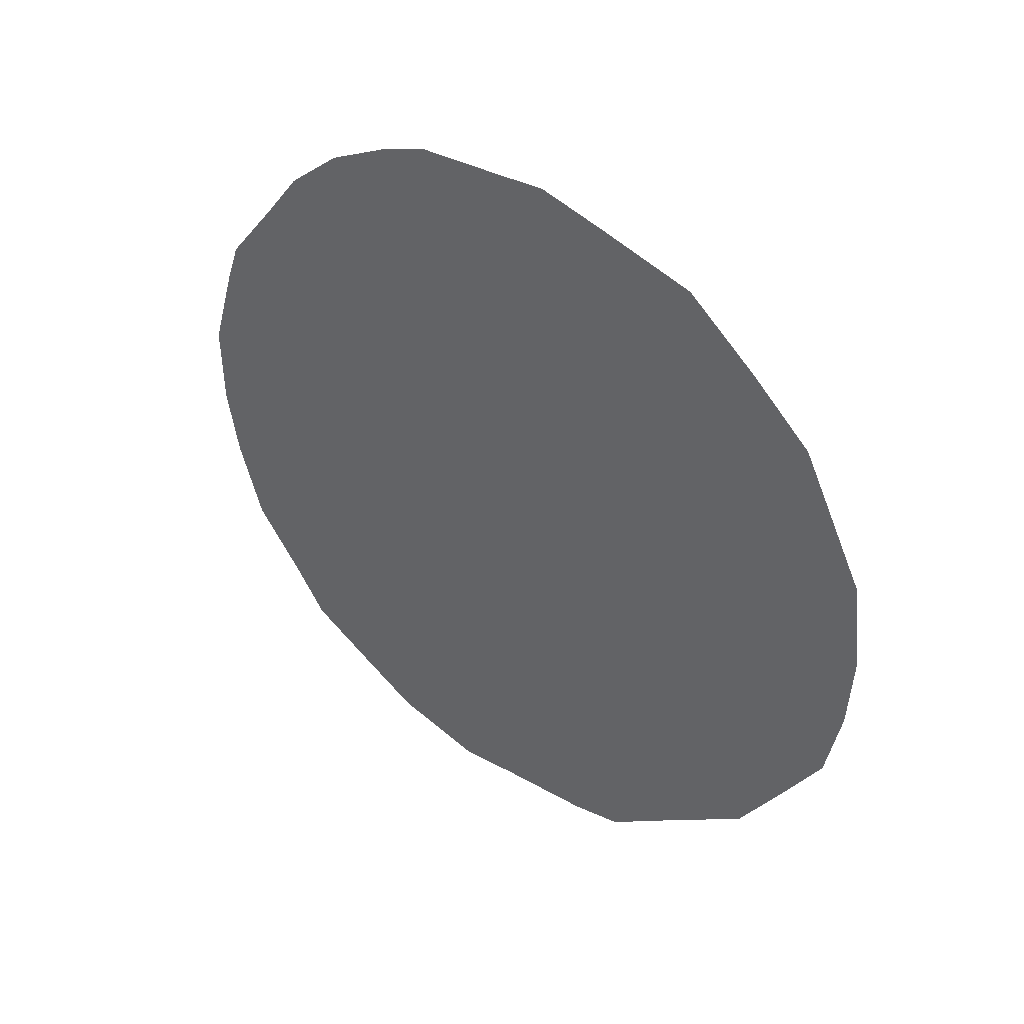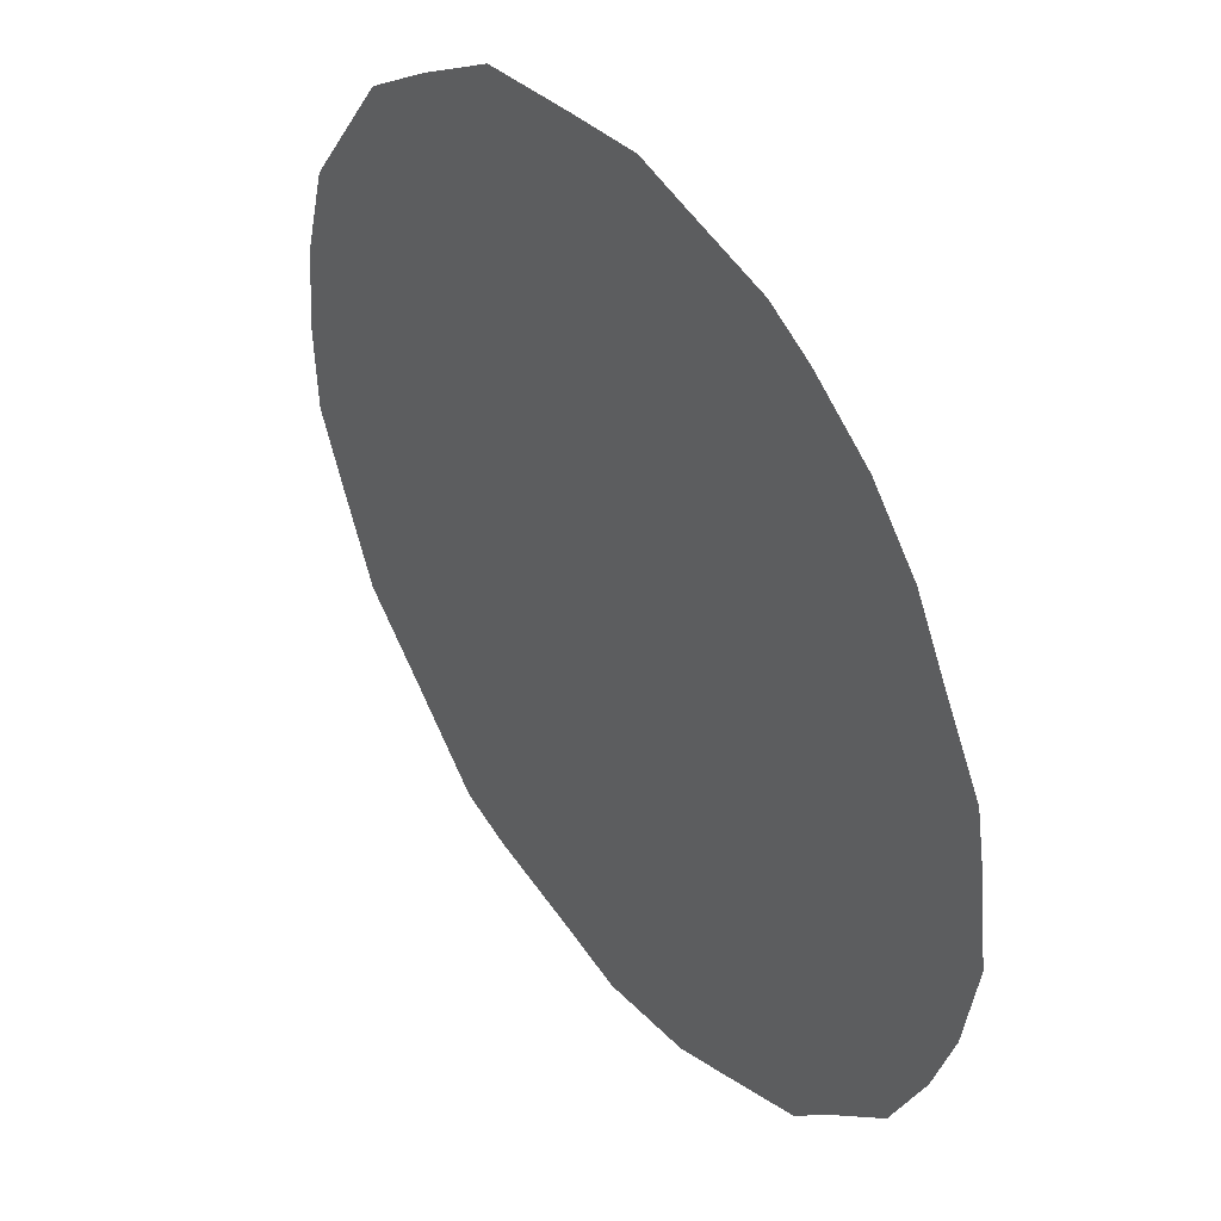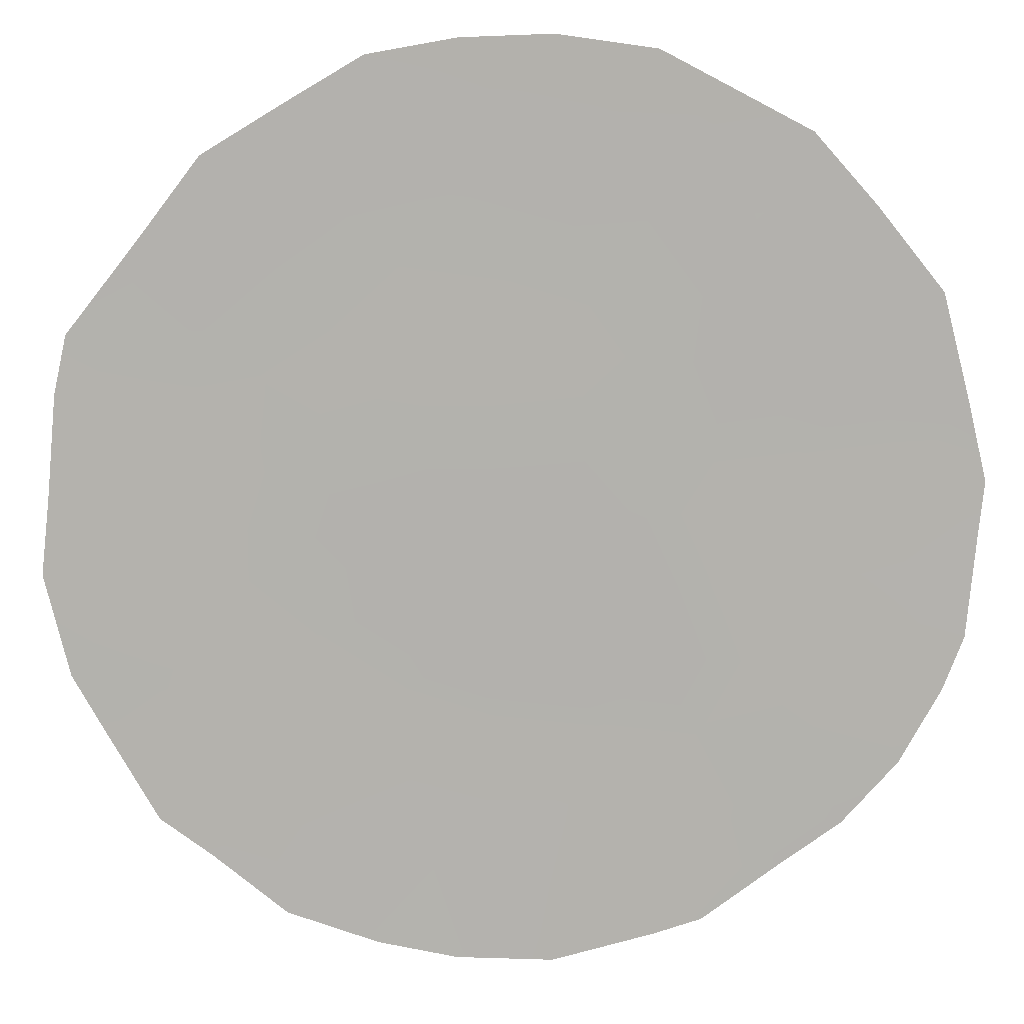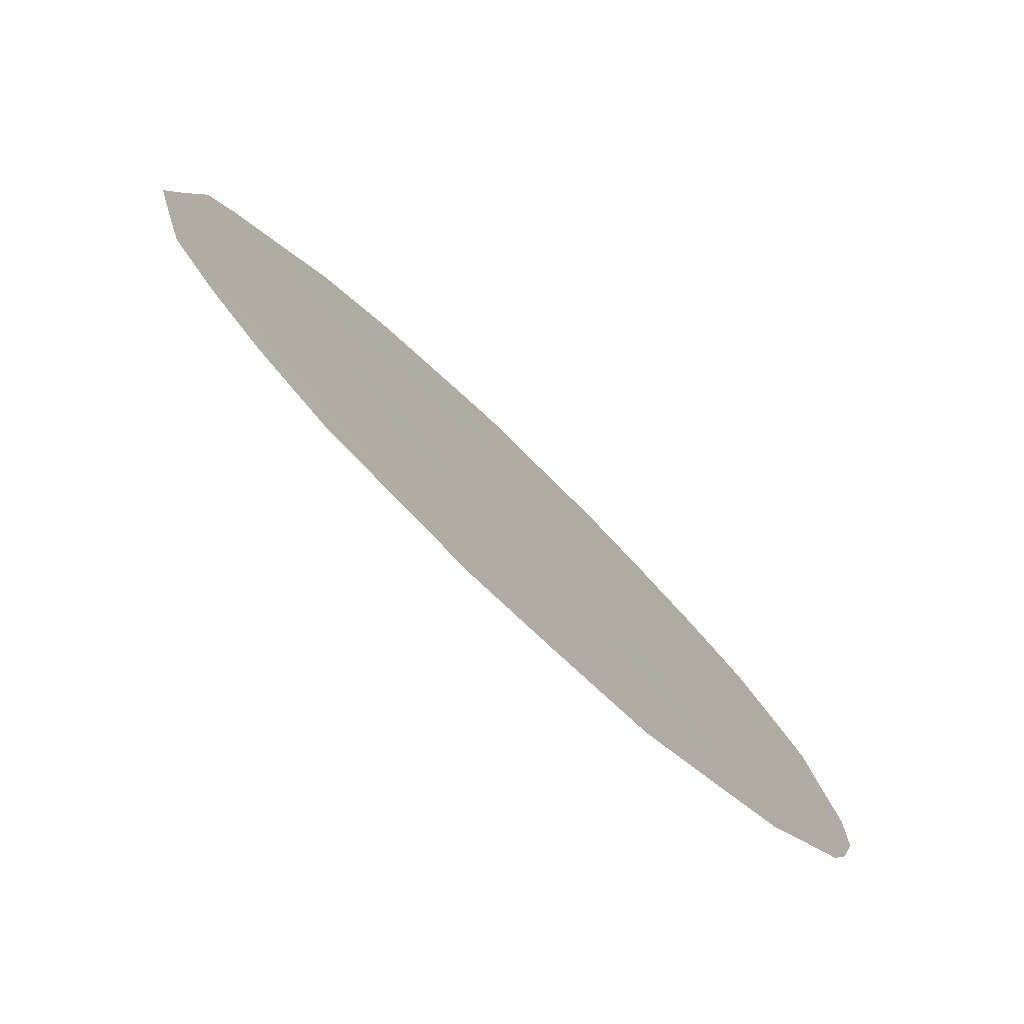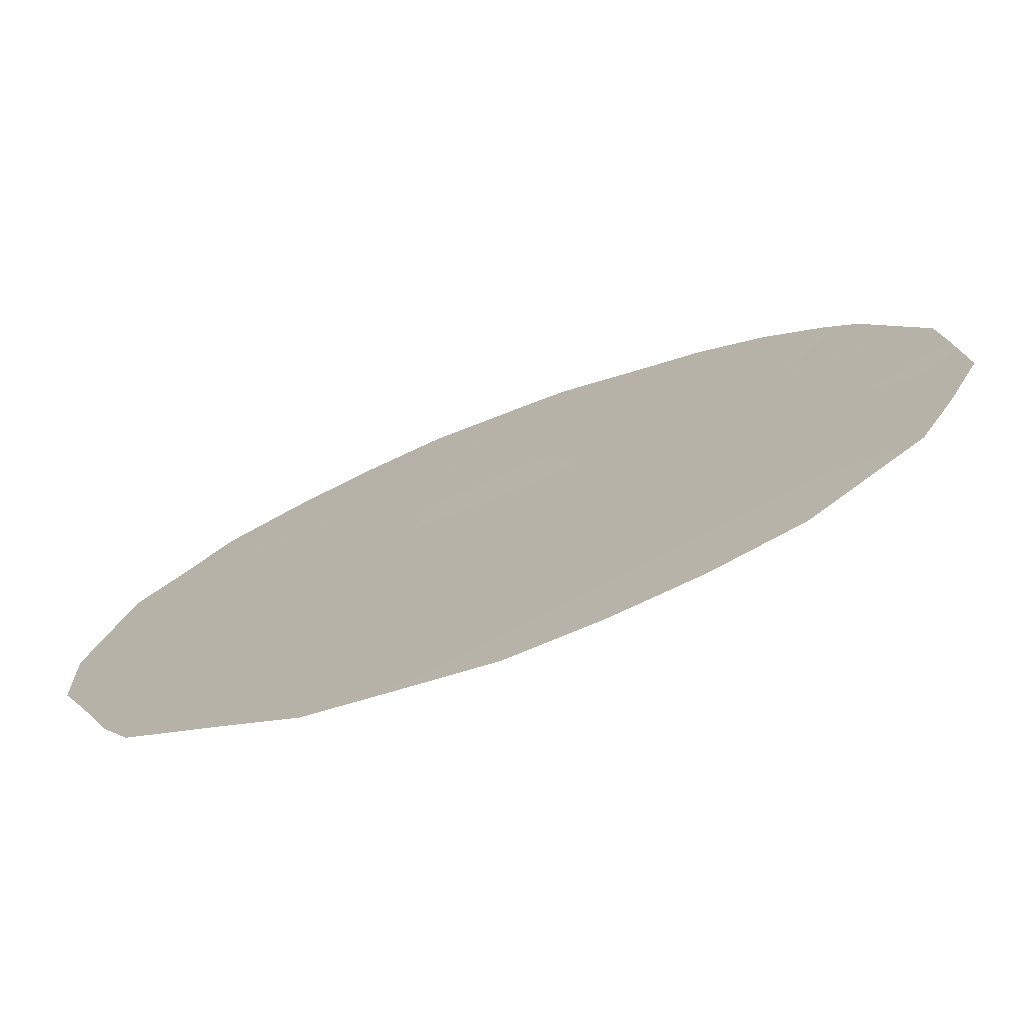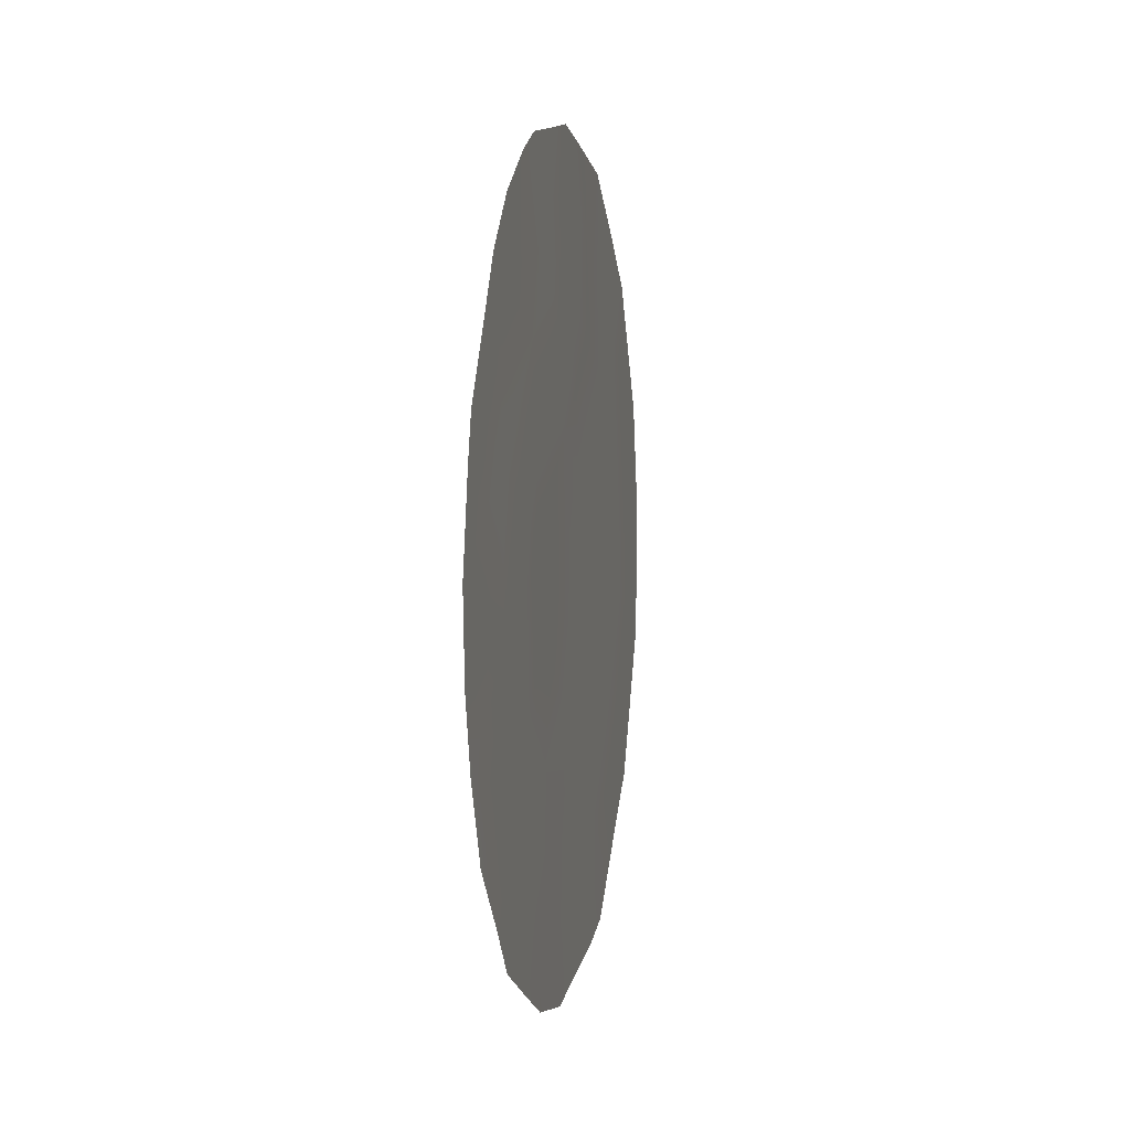
<metadata>
{"format":"obj","ext":"obj","renderer":"f3d","projection":"perspective","resolution":1024,"background":"white","views":[{"elev":42.6,"azim":163.3,"up":"+Z"},{"elev":-41.8,"azim":-5.5,"up":"+Y"},{"elev":-25.5,"azim":-90.7,"up":"+Y"},{"elev":45.6,"azim":-32.4,"up":"+Y"},{"elev":65.6,"azim":-117.5,"up":"+Y"},{"elev":7.7,"azim":47.2,"up":"+Z"}]}
</metadata>
<code>
v 64.53 68.7 16.31
v 67.33 64.77 19.48
v 69.29 62.14 17.52
v 64.47 68.73 18.4
v 69.08 62.47 15.73
v 68.3 63.41 20.58
v 69.18 62.24 19.38
v 66.49 65.91 20.5
v 68.28 63.51 18.42
v 68.62 63.15 13.95
v 65.41 67.47 17.36
v 65.45 67.36 19.5
v 65.57 67.31 15.21
v 67.8 64.06 21.23
v 68.3 63.51 17.3
v 66.45 66.07 16.31
v 66.37 66.12 18.42
v 67.35 64.8 17.43
v 67.71 64.37 15.42
v 67.46 64.76 13.4
v 66.57 65.94 15.15
v 64.11 69.29 15.91
v 69.81 61.41 17.93
v 69.8 61.43 16.89
v 63.99 69.42 16.87
v 69.72 61.57 16.04
v 69.5 61.78 19.54
v 69.61 61.65 19.03
v 65.44 67.3 21.94
v 64.49 68.64 20.54
v 66.97 65.19 22.38
v 67.6 64.32 22.28
v 68.94 62.71 13.67
v 66.61 65.69 22.44
v 69.54 61.85 15.05
v 64.02 69.32 18.93
v 63.95 69.45 17.85
v 67.94 63.85 22.07
v 68.02 64 12.75
v 67.38 64.89 12.47
v 69.12 62.28 20.37
v 68.83 62.66 21.03
v 66.24 66.45 12.64
v 64.75 68.46 14.2
v 65.87 66.96 12.78
v 68.42 63.2 21.63
v 64.42 68.89 15.07
v 64.66 68.55 15.28
v 66.89 65.37 19.9
v 67.17 64.96 20.69
v 69.24 62.23 16.63
v 65.11 67.78 20.96
v 64.93 68.02 21.22
v 67.8 64.11 20.1
v 67.8 64.15 18.96
v 68.27 63.48 19.46
v 68.75 62.84 18.93
v 69.26 62.16 18.47
v 68.84 62.77 17.16
v 68.78 62.83 17.97
v 68.07 63.91 13.68
v 68.23 63.68 14.61
v 67.6 64.54 14.37
v 66.85 65.47 17.9
v 66.38 66.13 17.37
v 66.91 65.42 16.88
v 68.65 63.05 16.4
v 66.61 65.72 21.58
v 65.92 66.66 21.23
v 68.86 62.79 14.83
v 69.17 62.37 14.24
v 65.05 68.02 15.63
v 64.94 68.1 17.89
v 64.96 68.11 16.81
v 65.5 67.26 20.57
v 65.95 66.65 20.02
v 65 67.96 20.01
v 64.96 68.04 18.95
v 67.47 64.66 16.47
v 68.05 63.88 16.31
v 67.79 64.21 17.07
v 64.52 68.63 19.43
v 64.25 68.99 19.72
v 68.43 63.38 15.52
v 68.38 63.5 13.11
v 68.74 62.82 19.96
v 65.91 66.8 16.84
v 65.37 67.55 16.26
v 65.98 66.73 15.78
v 67.03 65.28 15.86
v 67.14 65.16 14.97
v 66.41 66.04 19.46
v 66.86 65.43 18.93
v 67.33 64.81 18.43
v 65.89 66.79 17.9
v 66.94 65.45 14.21
v 66.62 65.91 13.28
v 66.9 65.54 12.55
v 65.91 66.74 18.96
v 65.42 67.43 18.44
v 67.8 64.18 17.93
v 66.42 66.18 14.11
v 64.46 68.77 17.34
v 66.09 66.6 14.84
v 65.17 67.88 14.56
v 65.25 67.79 13.58
v 66.12 66.37 22.24
v 67.27 64.8 21.63
v 65.79 67.04 14.16
v 66.01 66.76 13.35
f 44 48 47
f 3 24 23
f 1 25 22
f 3 51 24
f 7 28 27
f 52 29 53
f 54 55 56
f 57 86 56
f 7 58 28
f 59 60 15
f 58 57 60
f 61 62 63
f 64 65 66
f 51 59 67
f 69 68 107
f 10 33 71
f 73 103 74
f 75 76 69
f 77 82 78
f 52 77 75
f 79 80 81
f 4 36 37
f 82 30 83
f 108 38 32
f 62 70 84
f 20 40 39
f 10 61 85
f 6 86 42
f 87 88 89
f 90 21 91
f 92 93 49
f 79 66 90
f 94 93 64
f 65 95 87
f 80 84 67
f 91 96 63
f 5 35 26
f 20 96 97
f 99 100 95
f 99 92 76
f 73 100 78
f 94 101 55
f 15 101 81
f 7 27 41
f 102 97 96
f 1 103 25
f 21 89 104
f 110 45 43
f 106 109 105
f 1 22 48
f 47 48 22
f 8 49 50
f 49 2 50
f 26 51 5
f 51 26 24
f 53 30 52
f 6 54 56
f 54 2 55
f 56 55 9
f 9 57 56
f 57 7 86
f 56 86 6
f 23 58 3
f 58 23 28
f 59 3 60
f 15 60 9
f 3 58 60
f 58 7 57
f 60 57 9
f 14 38 108
f 31 108 32
f 20 61 63
f 61 10 62
f 63 62 19
f 18 64 66
f 64 17 65
f 66 65 16
f 5 51 67
f 51 3 59
f 67 59 15
f 2 54 50
f 8 50 68
f 68 50 108
f 34 68 31
f 69 8 68
f 107 68 34
f 71 70 10
f 5 70 35
f 71 35 70
f 72 1 48
f 105 48 44
f 11 73 74
f 73 4 103
f 74 103 1
f 75 12 76
f 69 76 8
f 12 77 78
f 77 30 82
f 78 82 4
f 52 30 77
f 75 77 12
f 18 79 81
f 79 19 80
f 81 80 15
f 4 82 36
f 83 36 82
f 19 62 84
f 62 10 70
f 84 70 5
f 61 39 85
f 39 61 20
f 85 33 10
f 41 86 7
f 86 41 42
f 16 87 89
f 87 11 88
f 89 88 13
f 19 90 91
f 90 16 21
f 8 92 49
f 92 17 93
f 49 93 2
f 19 79 90
f 79 18 66
f 90 66 16
f 18 94 64
f 94 2 93
f 64 93 17
f 16 65 87
f 65 17 95
f 87 95 11
f 15 80 67
f 80 19 84
f 67 84 5
f 19 91 63
f 91 21 96
f 63 96 20
f 43 98 97
f 40 20 98
f 97 98 20
f 17 99 95
f 99 12 100
f 95 100 11
f 12 99 76
f 99 17 92
f 76 92 8
f 4 73 78
f 73 11 100
f 78 100 12
f 2 94 55
f 94 18 101
f 55 101 9
f 15 9 101
f 81 101 18
f 37 103 4
f 103 37 25
f 104 13 109
f 102 104 109
f 21 16 89
f 104 89 13
f 109 13 105
f 13 88 72
f 88 11 74
f 72 88 74
f 106 45 110
f 107 29 69
f 14 6 46
f 14 46 38
f 6 42 46
f 108 50 14
f 54 6 14
f 50 54 14
f 68 108 31
f 106 105 44
f 72 48 105
f 13 72 105
f 96 21 102
f 102 109 110
f 72 74 1
f 110 109 106
f 102 21 104
f 29 52 75
f 69 29 75
f 97 102 110
f 97 110 43

</code>
